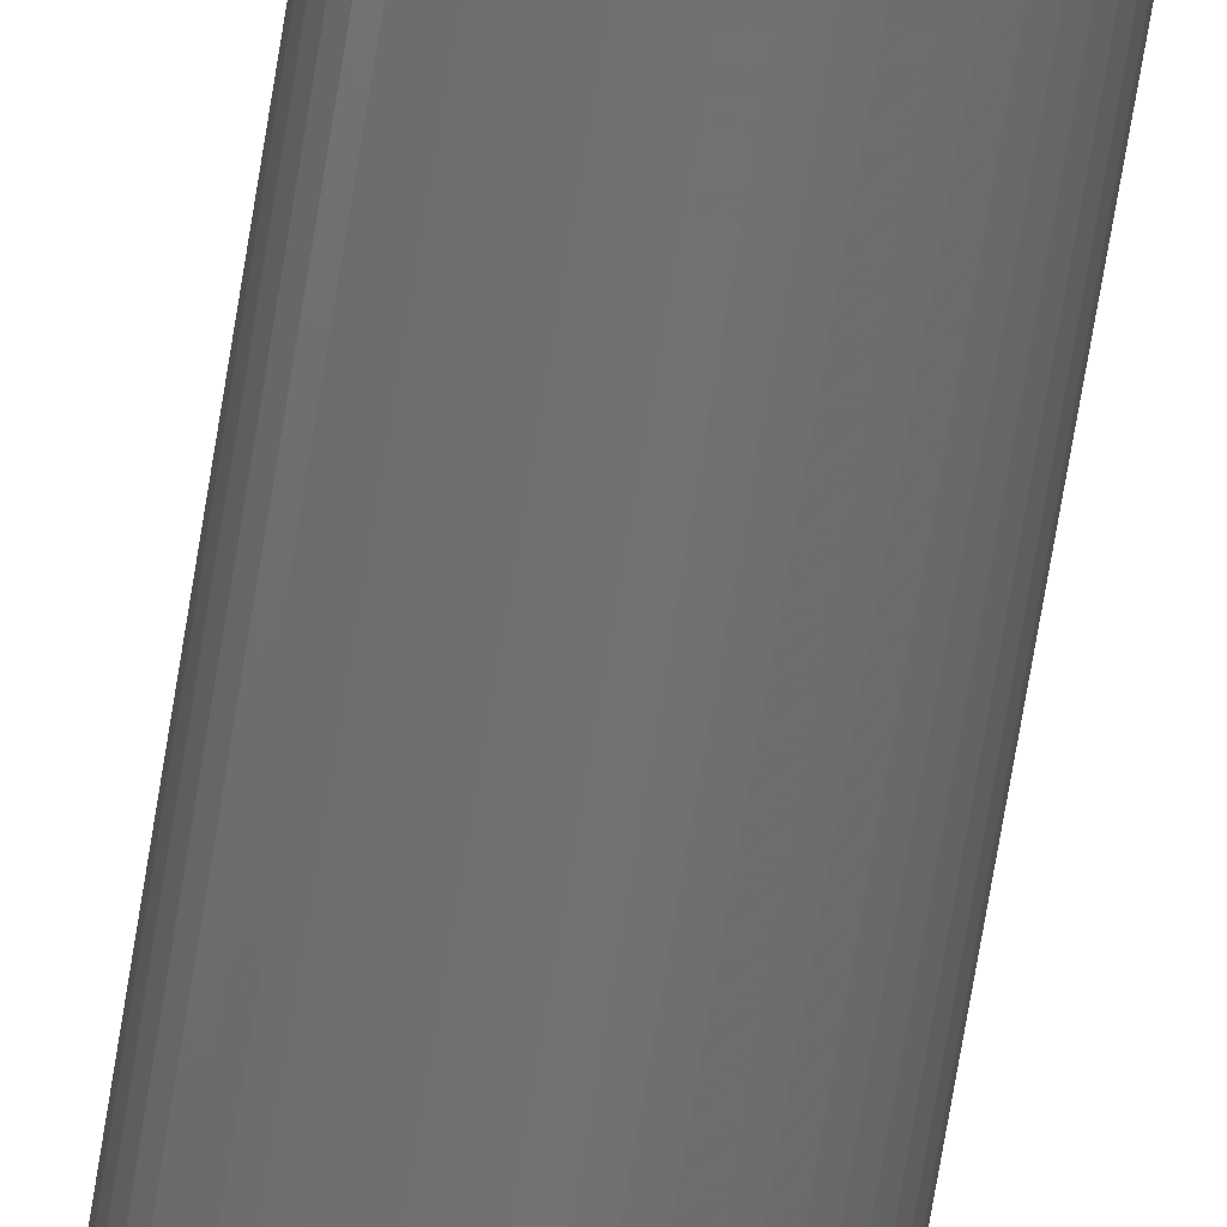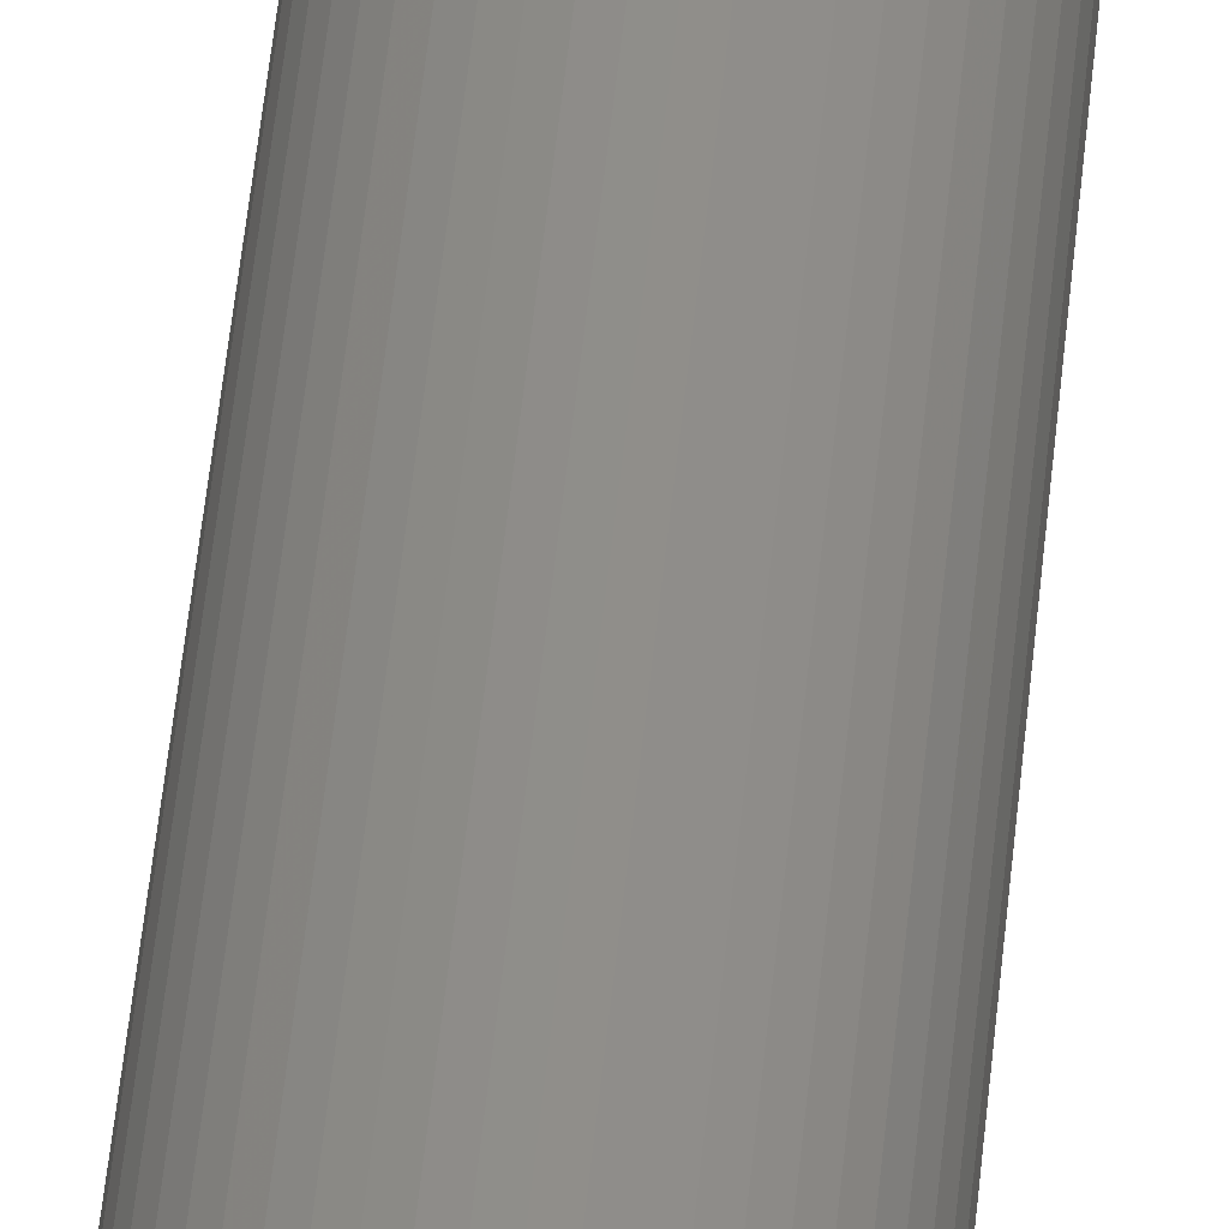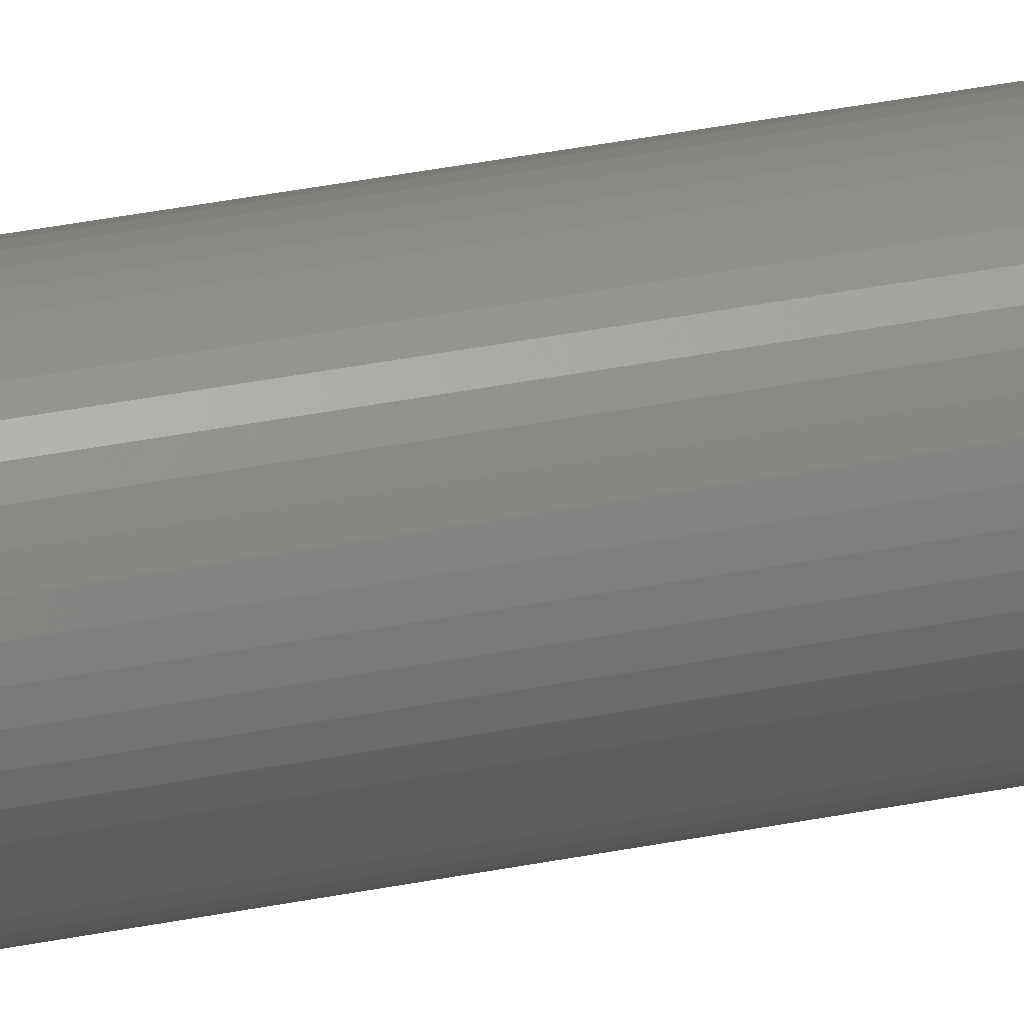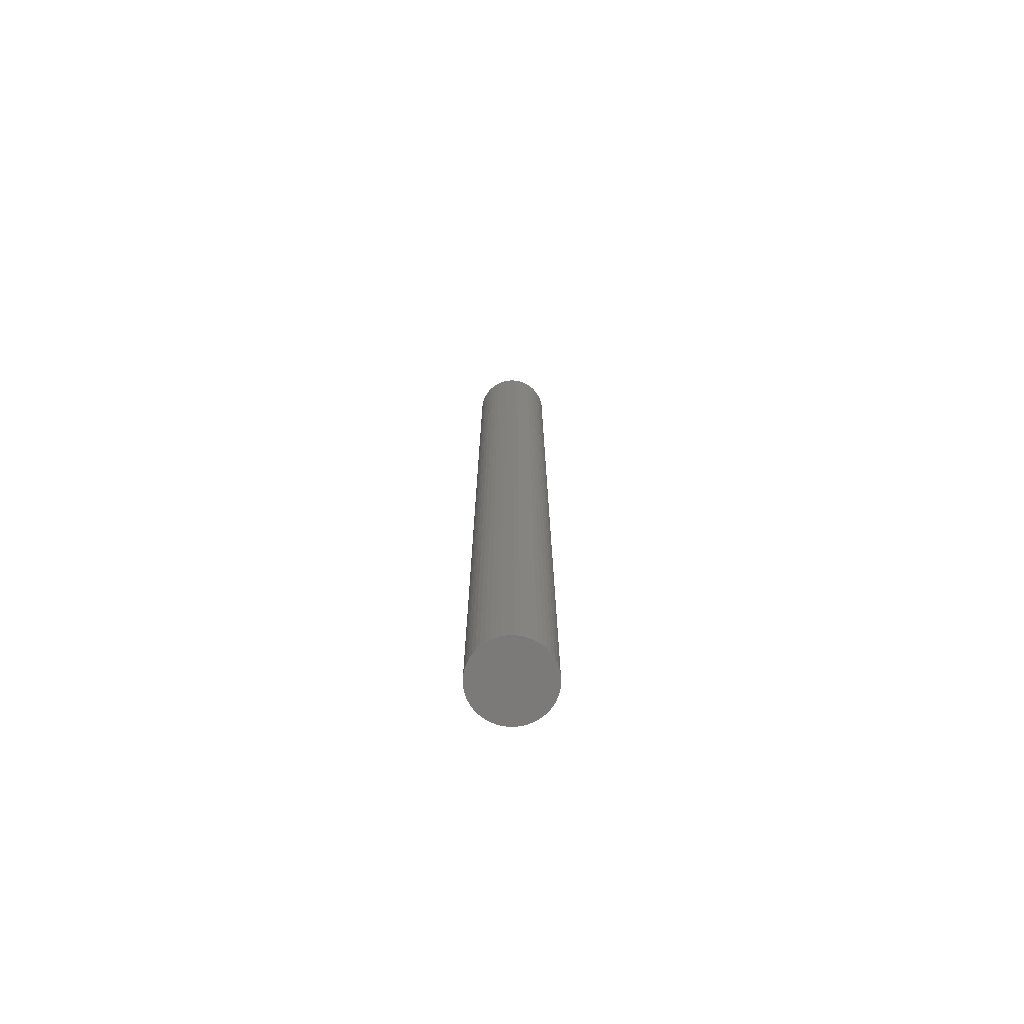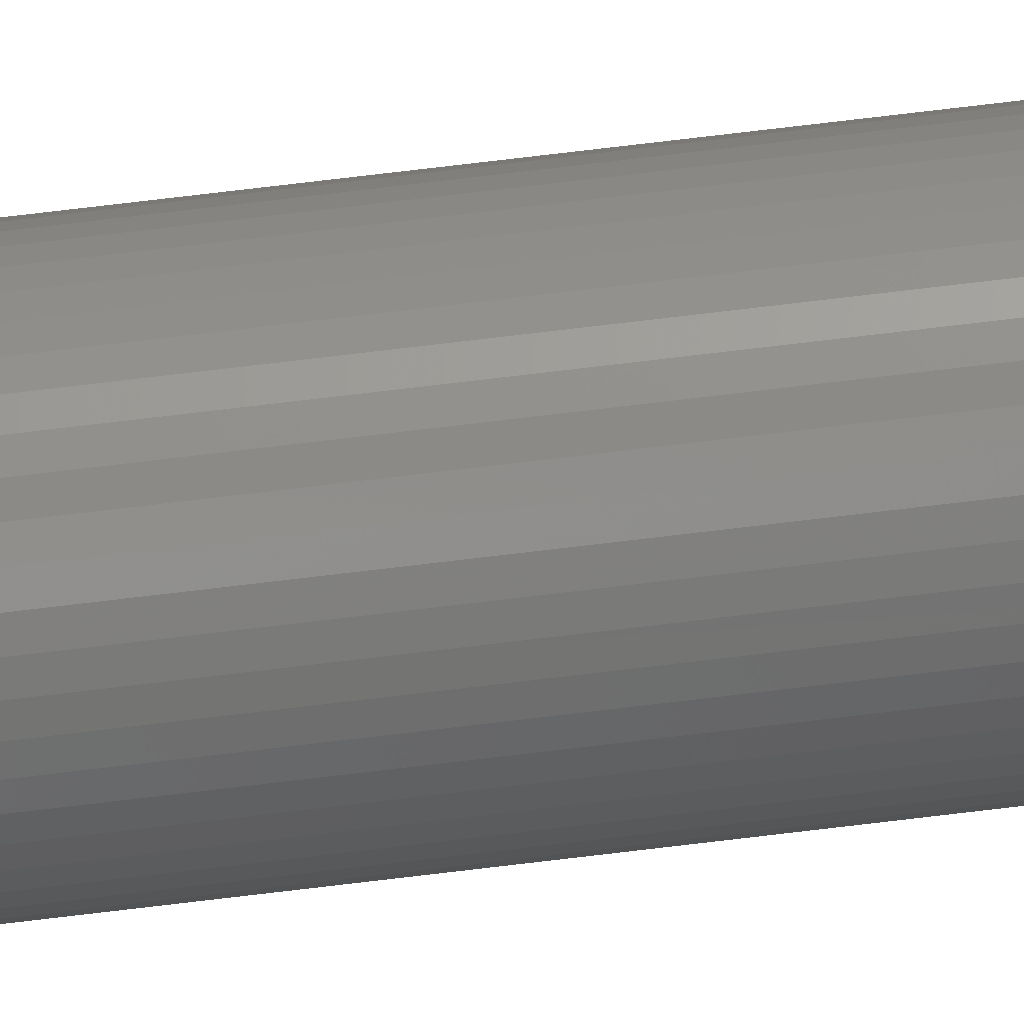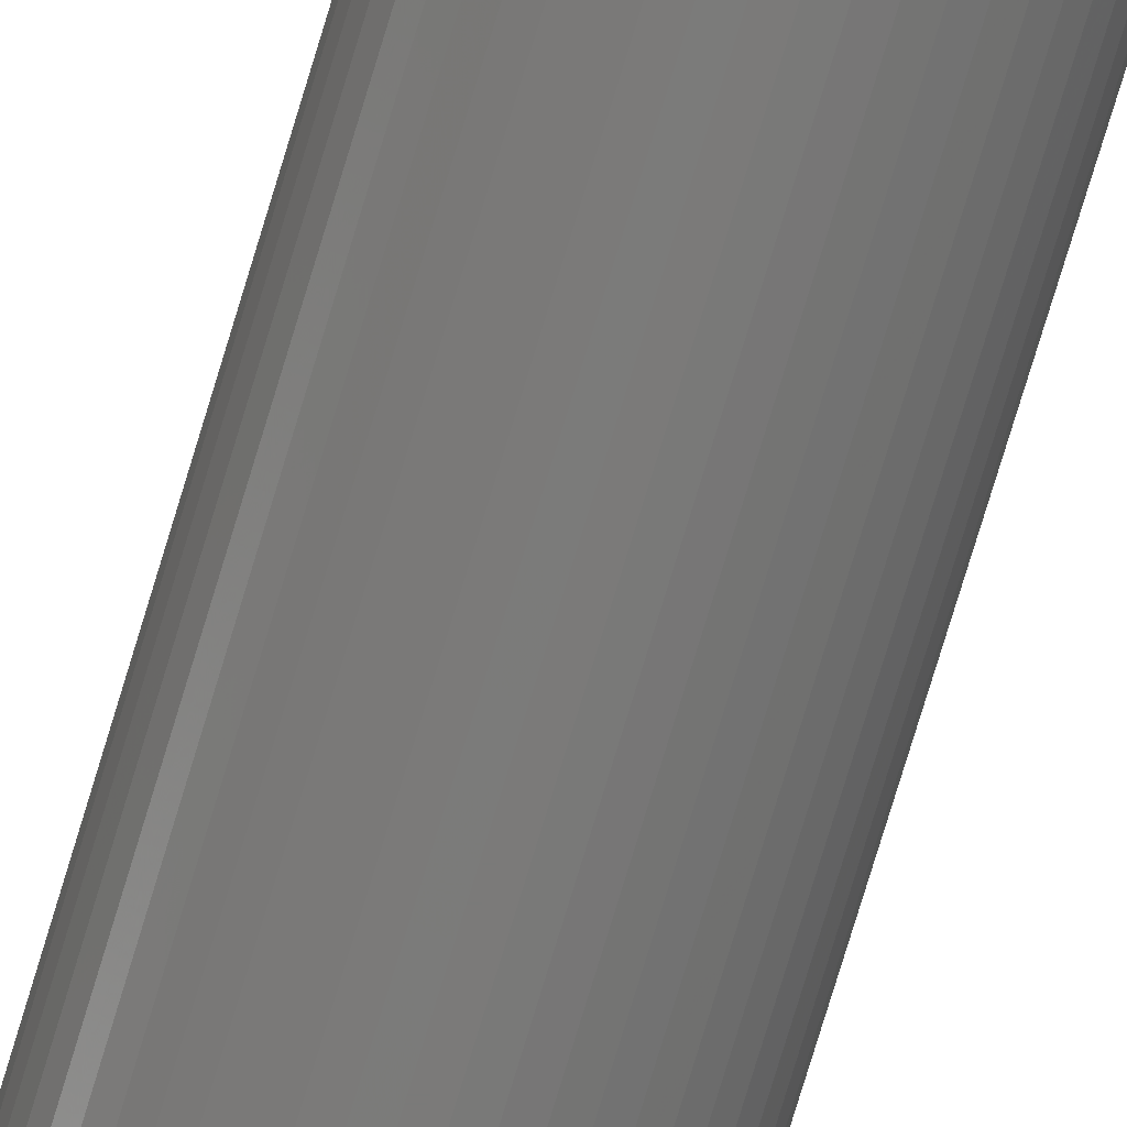
<metadata>
{"format":"stl","ext":"stl","renderer":"f3d","projection":"perspective","resolution":1024,"background":"white","views":[{"elev":-63.6,"azim":-8.8,"up":"+Y"},{"elev":43.7,"azim":4.9,"up":"+Y"},{"elev":35.9,"azim":75.2,"up":"+Y"},{"elev":-73.5,"azim":159.4,"up":"+Z"},{"elev":78.6,"azim":-96.7,"up":"+Y"},{"elev":-73.5,"azim":163.4,"up":"+Y"}]}
</metadata>
<code>
# stl→obj: 100 verts, 196 faces
v 2.85 0 34.5
v 2.828 0.3572 -34.5
v 2.828 0.3572 34.5
v 2.85 0 -34.5
v 2.828 -0.3572 34.5
v 2.76 0.7088 34.5
v 2.76 -0.7088 34.5
v 2.65 1.049 34.5
v 2.65 -1.049 34.5
v 2.497 1.373 34.5
v 2.497 -1.373 34.5
v 2.306 1.675 34.5
v 2.306 -1.675 34.5
v 2.078 1.951 34.5
v 2.078 -1.951 34.5
v 1.817 2.196 34.5
v 1.817 -2.196 34.5
v 1.527 2.406 34.5
v 1.527 -2.406 34.5
v 1.213 2.579 34.5
v 1.213 -2.579 34.5
v 0.8807 2.711 34.5
v 0.8807 -2.711 34.5
v 0.534 2.8 34.5
v 0.534 -2.8 34.5
v 0.179 2.844 34.5
v 0.179 -2.844 34.5
v -0.179 2.844 34.5
v -0.179 -2.844 34.5
v -0.534 2.8 34.5
v -0.534 -2.8 34.5
v -0.8807 2.711 34.5
v -0.8807 -2.711 34.5
v -1.213 2.579 34.5
v -1.213 -2.579 34.5
v -1.527 2.406 34.5
v -1.527 -2.406 34.5
v -1.817 2.196 34.5
v -1.817 -2.196 34.5
v -2.078 1.951 34.5
v -2.078 -1.951 34.5
v -2.306 1.675 34.5
v -2.306 -1.675 34.5
v -2.497 1.373 34.5
v -2.497 -1.373 34.5
v -2.65 1.049 34.5
v -2.65 -1.049 34.5
v -2.76 0.7088 34.5
v -2.76 -0.7088 34.5
v -2.828 0.3572 34.5
v -2.828 -0.3572 34.5
v -2.85 0 34.5
v 0.179 2.844 -34.5
v -0.179 2.844 -34.5
v 2.828 -0.3572 -34.5
v 2.76 -0.7088 -34.5
v 2.76 0.7088 -34.5
v 2.65 -1.049 -34.5
v 2.65 1.049 -34.5
v 2.497 -1.373 -34.5
v 2.497 1.373 -34.5
v 2.306 -1.675 -34.5
v 2.306 1.675 -34.5
v 2.078 -1.951 -34.5
v 2.078 1.951 -34.5
v 1.817 -2.196 -34.5
v 1.817 2.196 -34.5
v 1.527 -2.406 -34.5
v 1.527 2.406 -34.5
v 1.213 -2.579 -34.5
v 1.213 2.579 -34.5
v 0.8807 -2.711 -34.5
v 0.8807 2.711 -34.5
v 0.534 -2.8 -34.5
v 0.534 2.8 -34.5
v 0.179 -2.844 -34.5
v -0.179 -2.844 -34.5
v -0.534 -2.8 -34.5
v -0.534 2.8 -34.5
v -0.8807 -2.711 -34.5
v -0.8807 2.711 -34.5
v -1.213 -2.579 -34.5
v -1.213 2.579 -34.5
v -1.527 -2.406 -34.5
v -1.527 2.406 -34.5
v -1.817 -2.196 -34.5
v -1.817 2.196 -34.5
v -2.078 -1.951 -34.5
v -2.078 1.951 -34.5
v -2.306 -1.675 -34.5
v -2.306 1.675 -34.5
v -2.497 -1.373 -34.5
v -2.497 1.373 -34.5
v -2.65 -1.049 -34.5
v -2.65 1.049 -34.5
v -2.76 -0.7088 -34.5
v -2.76 0.7088 -34.5
v -2.828 -0.3572 -34.5
v -2.828 0.3572 -34.5
v -2.85 0 -34.5
f 1 2 3
f 2 1 4
f 3 5 1
f 6 5 3
f 6 7 5
f 8 7 6
f 8 9 7
f 10 9 8
f 10 11 9
f 12 11 10
f 12 13 11
f 14 13 12
f 14 15 13
f 16 15 14
f 16 17 15
f 18 17 16
f 18 19 17
f 20 19 18
f 20 21 19
f 22 21 20
f 22 23 21
f 24 23 22
f 24 25 23
f 26 25 24
f 26 27 25
f 28 27 26
f 28 29 27
f 30 29 28
f 30 31 29
f 32 31 30
f 32 33 31
f 34 33 32
f 34 35 33
f 36 35 34
f 36 37 35
f 38 37 36
f 38 39 37
f 40 39 38
f 40 41 39
f 42 41 40
f 42 43 41
f 44 43 42
f 44 45 43
f 46 45 44
f 46 47 45
f 48 47 46
f 48 49 47
f 50 49 48
f 50 51 49
f 51 50 52
f 53 28 26
f 28 53 54
f 55 2 4
f 56 2 55
f 56 57 2
f 58 57 56
f 58 59 57
f 60 59 58
f 60 61 59
f 62 61 60
f 62 63 61
f 64 63 62
f 64 65 63
f 66 65 64
f 66 67 65
f 68 67 66
f 68 69 67
f 70 69 68
f 70 71 69
f 72 71 70
f 72 73 71
f 74 73 72
f 74 75 73
f 76 75 74
f 76 53 75
f 77 53 76
f 77 54 53
f 78 54 77
f 78 79 54
f 80 79 78
f 80 81 79
f 82 81 80
f 82 83 81
f 84 83 82
f 84 85 83
f 86 85 84
f 86 87 85
f 88 87 86
f 88 89 87
f 90 89 88
f 90 91 89
f 92 91 90
f 92 93 91
f 94 93 92
f 94 95 93
f 96 95 94
f 96 97 95
f 98 97 96
f 98 99 97
f 99 98 100
f 66 15 17
f 15 66 64
f 87 40 38
f 40 87 89
f 81 34 32
f 34 81 83
f 8 61 10
f 61 8 59
f 3 57 6
f 57 3 2
f 71 22 20
f 22 71 73
f 73 24 22
f 24 73 75
f 67 18 16
f 18 67 69
f 95 44 93
f 44 95 46
f 97 46 95
f 46 97 48
f 54 30 28
f 30 54 79
f 72 21 23
f 21 72 70
f 65 16 14
f 16 65 67
f 10 63 12
f 63 10 61
f 91 40 89
f 40 91 42
f 83 36 34
f 36 83 85
f 5 4 1
f 4 5 55
f 13 60 11
f 60 13 62
f 7 55 5
f 55 7 56
f 88 39 41
f 39 88 86
f 94 49 96
f 49 94 47
f 90 45 92
f 45 90 43
f 77 27 29
f 27 77 76
f 70 19 21
f 19 70 68
f 6 59 8
f 59 6 57
f 12 65 14
f 65 12 63
f 75 26 24
f 26 75 53
f 69 20 18
f 20 69 71
f 93 42 91
f 42 93 44
f 99 48 97
f 48 99 50
f 100 50 99
f 50 100 52
f 85 38 36
f 38 85 87
f 79 32 30
f 32 79 81
f 15 62 13
f 62 15 64
f 11 58 9
f 58 11 60
f 82 33 35
f 33 82 80
f 92 47 94
f 47 92 45
f 88 43 90
f 43 88 41
f 98 52 100
f 52 98 51
f 74 23 25
f 23 74 72
f 76 25 27
f 25 76 74
f 9 56 7
f 56 9 58
f 78 29 31
f 29 78 77
f 80 31 33
f 31 80 78
f 96 51 98
f 51 96 49
f 68 17 19
f 17 68 66
f 84 35 37
f 35 84 82
f 86 37 39
f 37 86 84

</code>
